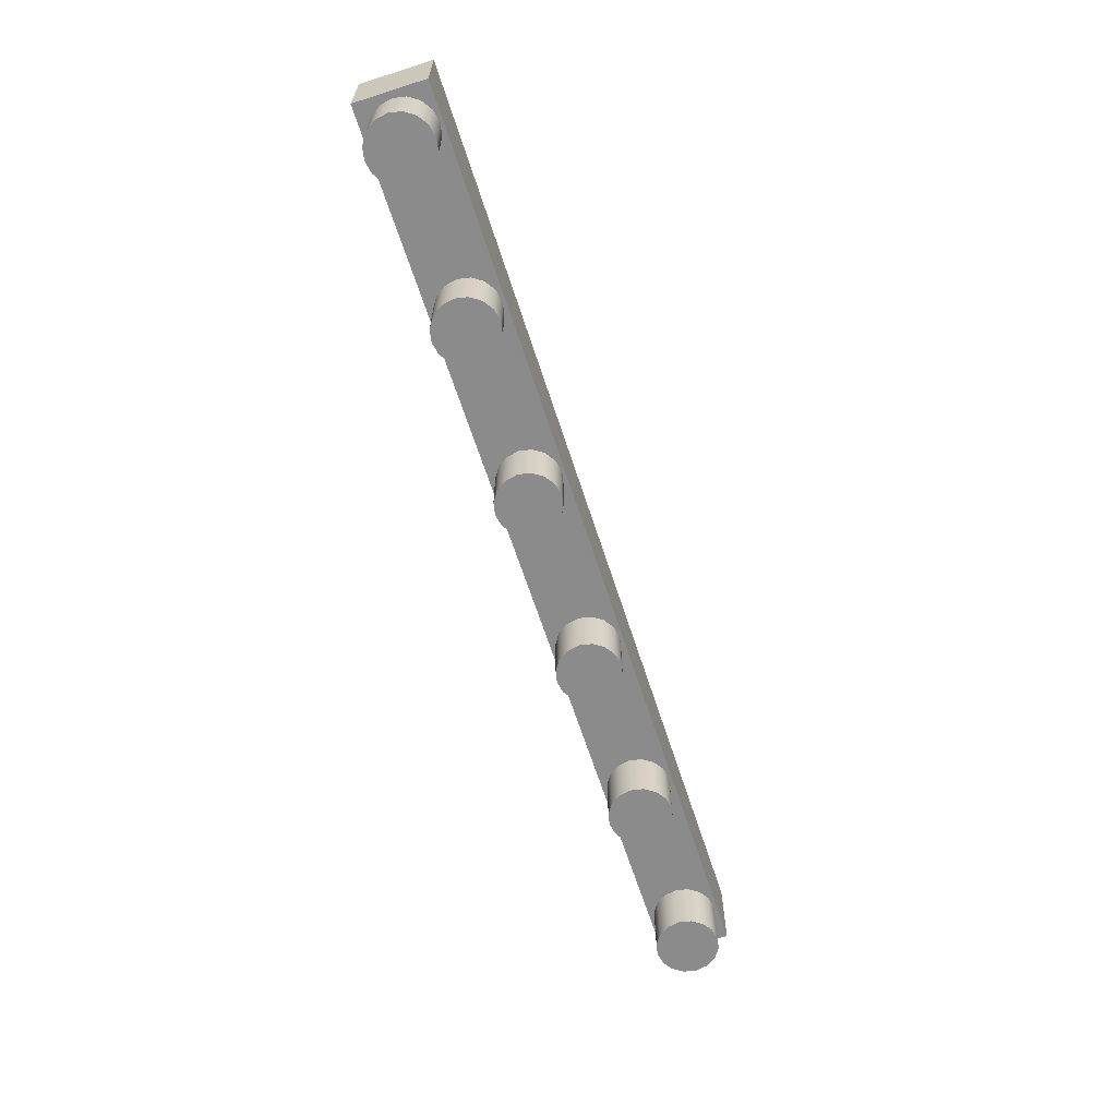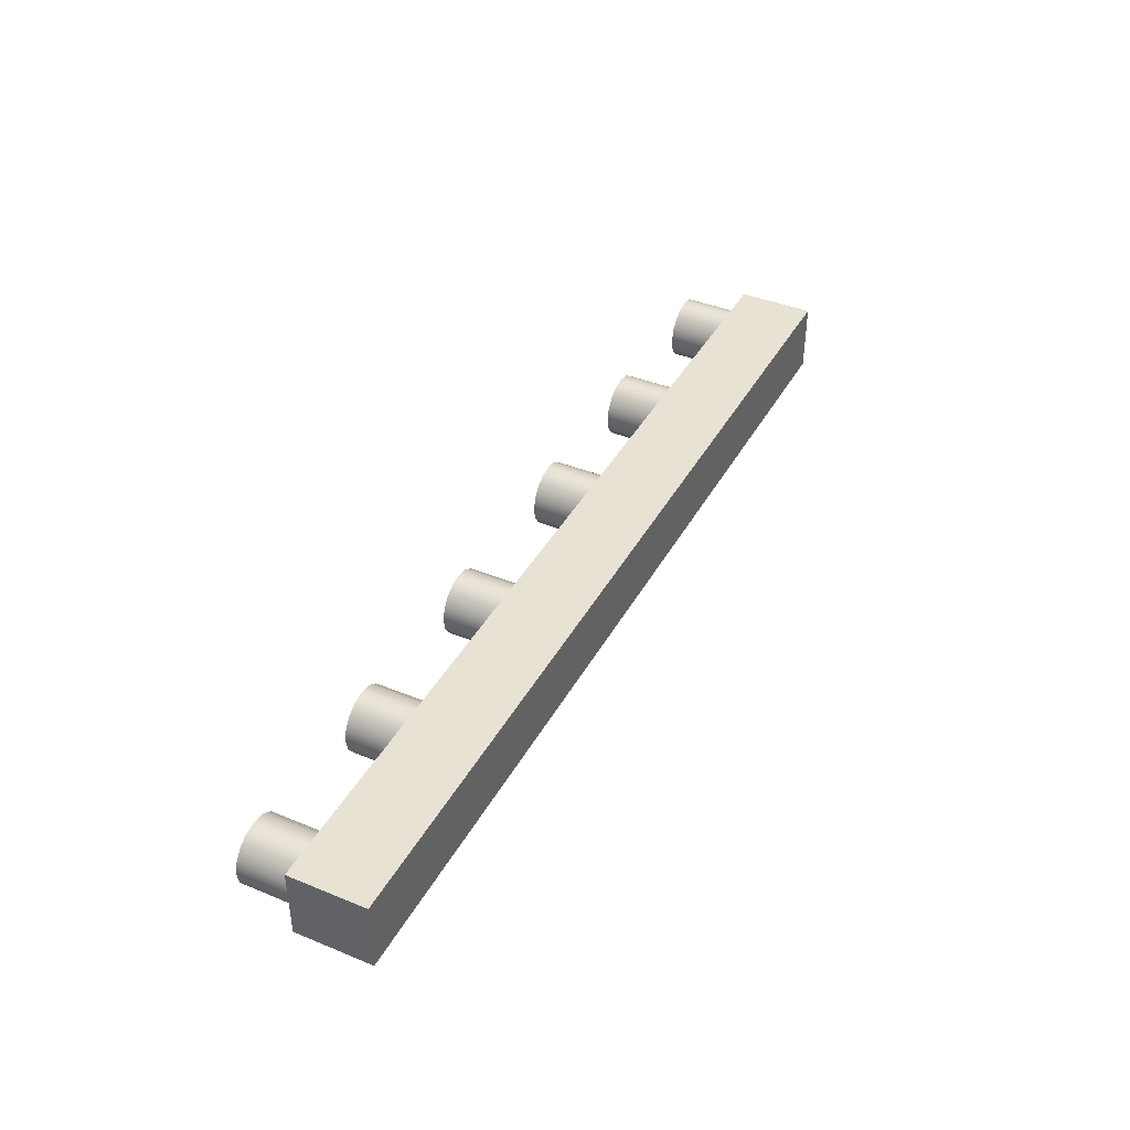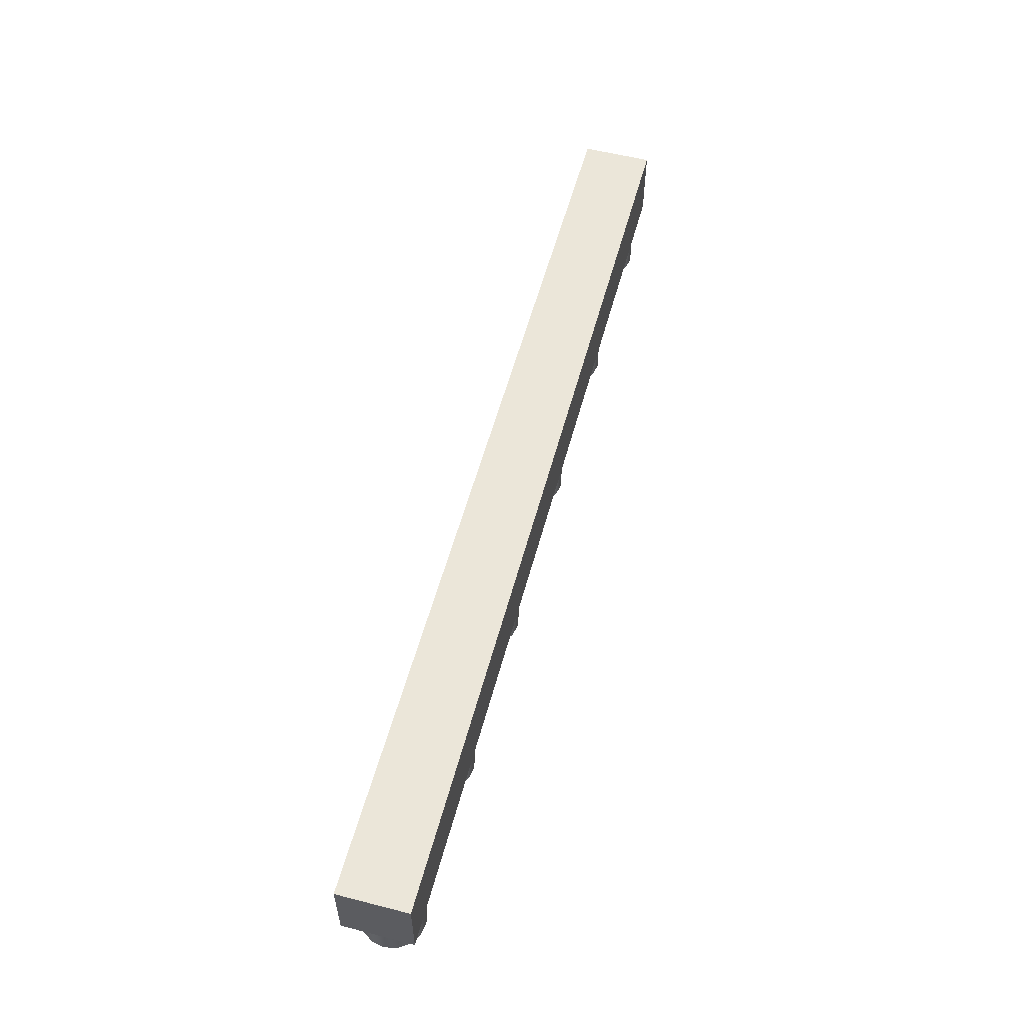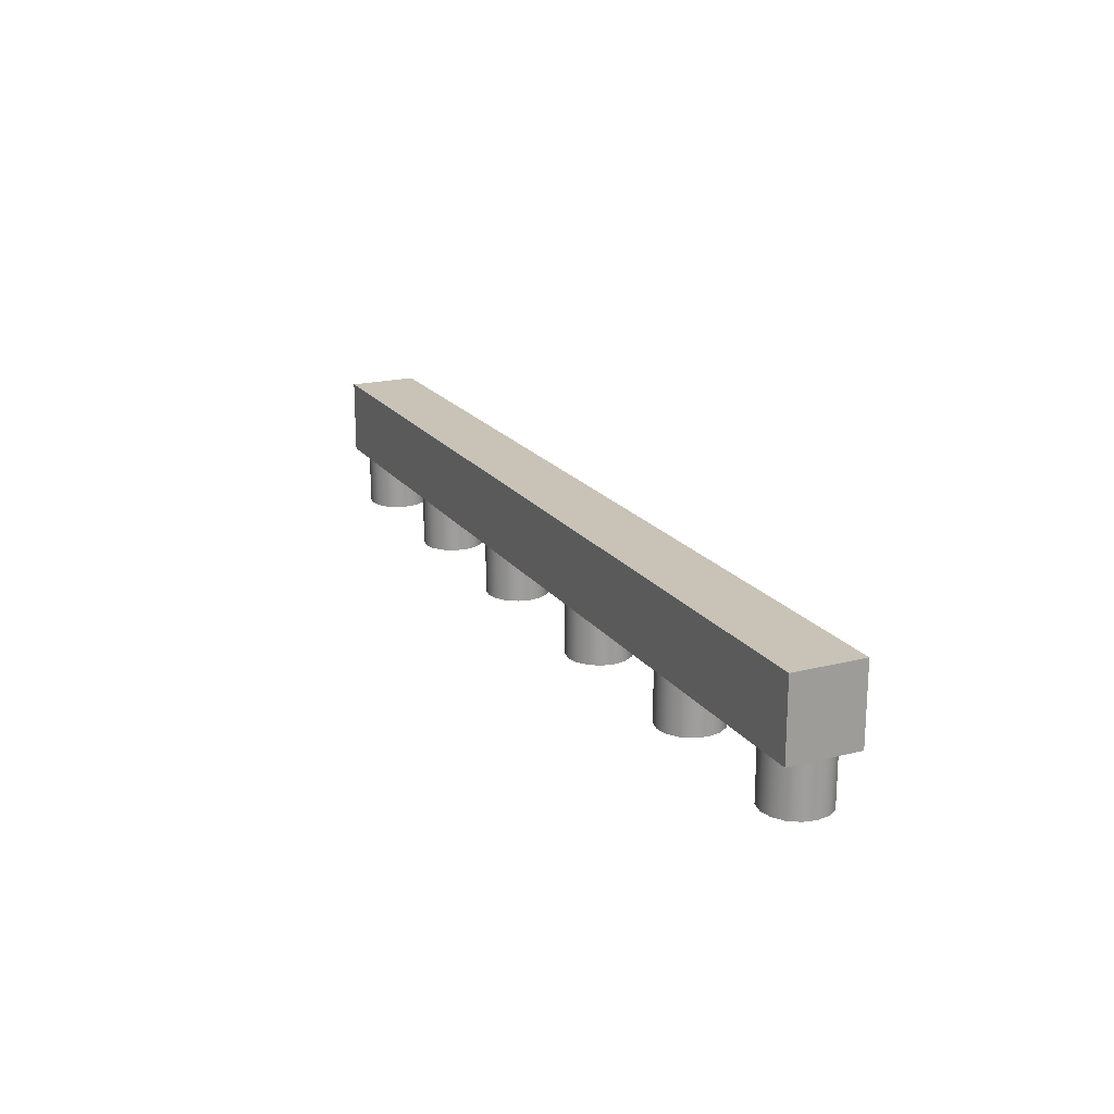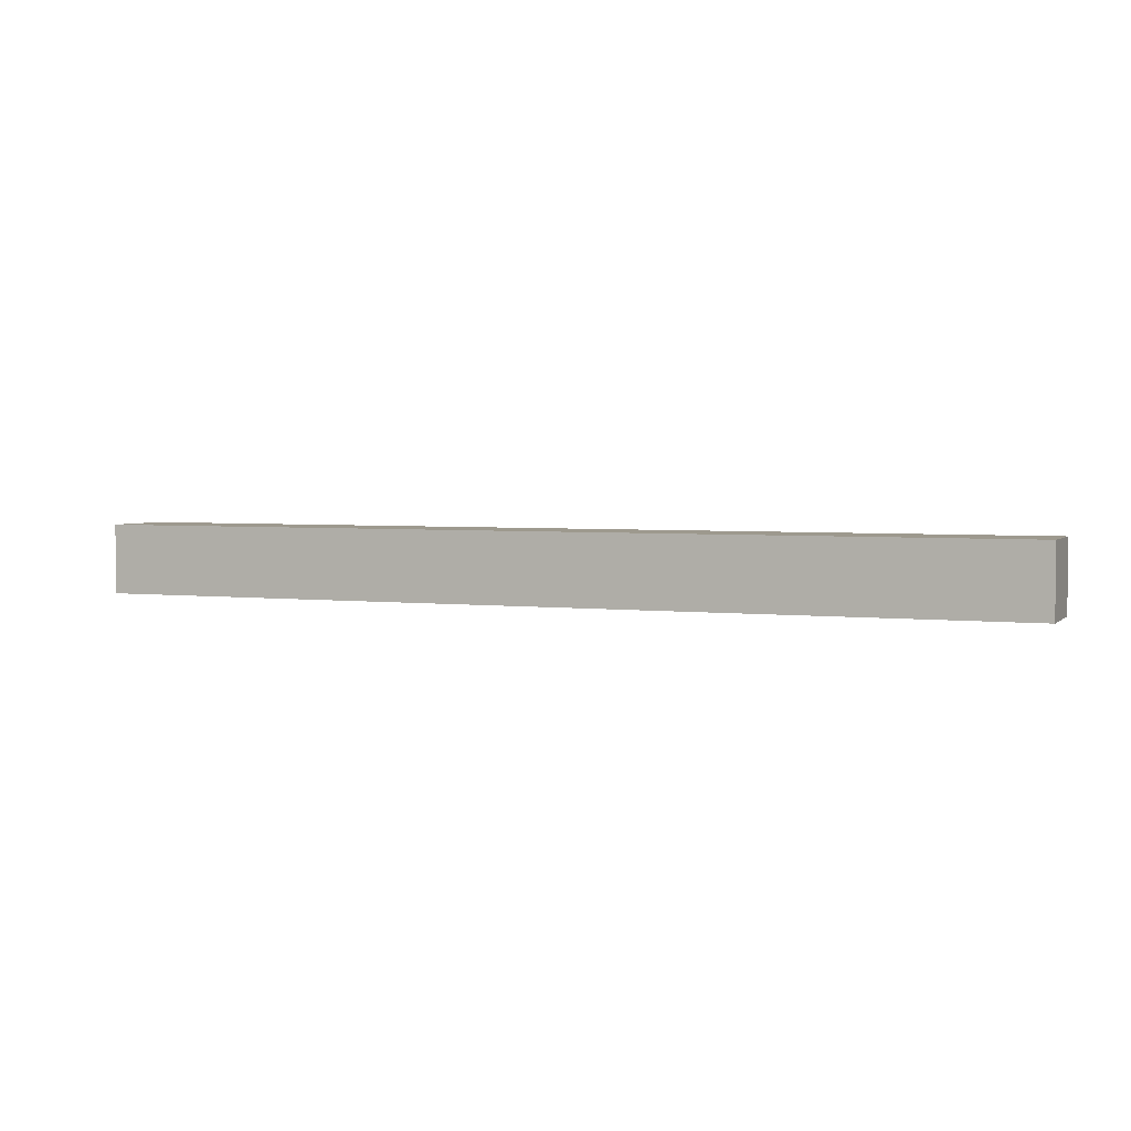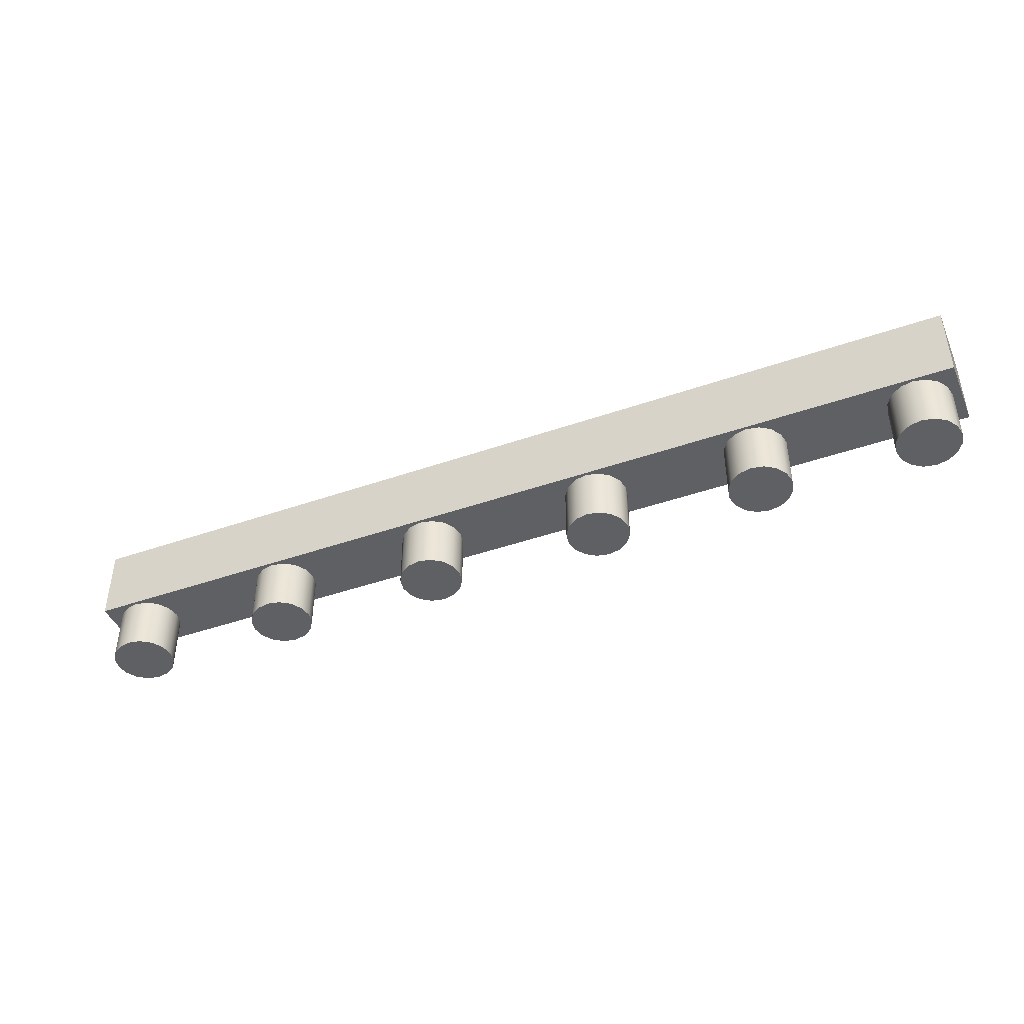
<metadata>
{"format":"obj","ext":"obj","renderer":"f3d","projection":"perspective","resolution":1024,"background":"white","views":[{"elev":-63.9,"azim":107.8,"up":"+Y"},{"elev":40.6,"azim":116.6,"up":"+Z"},{"elev":56.2,"azim":-75.0,"up":"+Y"},{"elev":19.5,"azim":64.6,"up":"+Y"},{"elev":3.3,"azim":-157.9,"up":"+Z"},{"elev":-43.6,"azim":-157.6,"up":"+Y"}]}
</metadata>
<code>
v -39.32 114.6 47.86
v -40.47 114.6 48.09
v -41.62 114.6 47.86
v -42.6 114.6 47.21
v -43.25 114.6 46.23
v -43.48 114.6 45.08
v -43.25 114.6 43.93
v -42.6 114.6 42.95
v -41.62 114.6 42.3
v -40.47 114.6 42.07
v -39.32 114.6 42.3
v -38.34 114.6 42.95
v -37.69 114.6 43.93
v -37.46 114.6 45.08
v -37.69 114.6 46.23
v -38.34 114.6 47.21
v -40.47 119.7 48.09
v -39.32 119.7 47.86
v -41.62 119.7 47.86
v -42.6 119.7 47.21
v -43.25 119.7 46.23
v -43.48 119.7 45.08
v -43.25 119.7 43.93
v -42.6 119.7 42.95
v -41.62 119.7 42.3
v -40.47 119.7 42.07
v -39.32 119.7 42.3
v -38.34 119.7 42.95
v -37.69 119.7 43.93
v -37.46 119.7 45.08
v -37.69 119.7 46.23
v -38.34 119.7 47.21
v -7.655 114.6 47.86
v -8.807 114.6 48.09
v -9.959 114.6 47.86
v -10.94 114.6 47.21
v -11.59 114.6 46.23
v -11.82 114.6 45.08
v -11.59 114.6 43.93
v -10.94 114.6 42.95
v -9.959 114.6 42.3
v -8.807 114.6 42.07
v -7.655 114.6 42.3
v -6.678 114.6 42.95
v -6.026 114.6 43.93
v -5.796 114.6 45.08
v -6.026 114.6 46.23
v -6.678 114.6 47.21
v -8.807 119.7 48.09
v -7.655 119.7 47.86
v -9.959 119.7 47.86
v -10.94 119.7 47.21
v -11.59 119.7 46.23
v -11.82 119.7 45.08
v -11.59 119.7 43.93
v -10.94 119.7 42.95
v -9.959 119.7 42.3
v -8.807 119.7 42.07
v -7.655 119.7 42.3
v -6.678 119.7 42.95
v -6.026 119.7 43.93
v -5.796 119.7 45.08
v -6.026 119.7 46.23
v -6.678 119.7 47.21
v 26.07 114.6 47.86
v 24.92 114.6 48.09
v 23.76 114.6 47.86
v 22.79 114.6 47.21
v 22.13 114.6 46.23
v 21.9 114.6 45.08
v 22.13 114.6 43.93
v 22.79 114.6 42.95
v 23.76 114.6 42.3
v 24.92 114.6 42.07
v 26.07 114.6 42.3
v 27.04 114.6 42.95
v 27.7 114.6 43.93
v 27.93 114.6 45.08
v 27.7 114.6 46.23
v 27.04 114.6 47.21
v 24.92 119.7 48.09
v 26.07 119.7 47.86
v 23.76 119.7 47.86
v 22.79 119.7 47.21
v 22.13 119.7 46.23
v 21.9 119.7 45.08
v 22.13 119.7 43.93
v 22.79 119.7 42.95
v 23.76 119.7 42.3
v 24.92 119.7 42.07
v 26.07 119.7 42.3
v 27.04 119.7 42.95
v 27.7 119.7 43.93
v 27.93 119.7 45.08
v 27.7 119.7 46.23
v 27.04 119.7 47.21
v -44.3 119.7 41.8
v -44.3 119.7 48.44
v -44.3 127 48.44
v -44.3 127 41.8
v 44.38 127 48.44
v 44.38 127 41.8
v 44.38 119.7 48.44
v 44.38 119.7 41.8
v 43.55 119.7 46.23
v 43.78 119.7 45.08
v 43.55 119.7 43.93
v 42.9 119.7 42.95
v 41.92 119.7 42.3
v 40.77 119.7 42.07
v 39.62 119.7 42.3
v 38.64 119.7 42.95
v 37.99 119.7 43.93
v 37.76 119.7 45.08
v 37.99 119.7 46.23
v 38.64 119.7 47.21
v 39.62 119.7 47.86
v 40.77 119.7 48.09
v 41.92 119.7 47.86
v 42.9 119.7 47.21
v 11.31 119.7 46.23
v 11.54 119.7 45.08
v 11.31 119.7 43.93
v 10.66 119.7 42.95
v 9.682 119.7 42.3
v 8.529 119.7 42.07
v 7.377 119.7 42.3
v 6.401 119.7 42.95
v 5.748 119.7 43.93
v 5.519 119.7 45.08
v 5.748 119.7 46.23
v 6.401 119.7 47.21
v 7.377 119.7 47.86
v 8.529 119.7 48.09
v 9.682 119.7 47.86
v 10.66 119.7 47.21
v -22 119.7 46.23
v -21.77 119.7 45.08
v -22 119.7 43.93
v -22.66 119.7 42.95
v -23.63 119.7 42.3
v -24.78 119.7 42.07
v -25.94 119.7 42.3
v -26.91 119.7 42.95
v -27.57 119.7 43.93
v -27.79 119.7 45.08
v -27.57 119.7 46.23
v -26.91 119.7 47.21
v -25.94 119.7 47.86
v -24.78 119.7 48.09
v -23.63 119.7 47.86
v -22.66 119.7 47.21
v 41.92 114.6 47.86
v 42.9 114.6 47.21
v 43.55 114.6 46.23
v 43.78 114.6 45.08
v 43.55 114.6 43.93
v 42.9 114.6 42.95
v 41.92 114.6 42.3
v 40.77 114.6 42.07
v 39.62 114.6 42.3
v 38.64 114.6 42.95
v 37.99 114.6 43.93
v 37.76 114.6 45.08
v 37.99 114.6 46.23
v 38.64 114.6 47.21
v 39.62 114.6 47.86
v 40.77 114.6 48.09
v 9.682 114.6 47.86
v 10.66 114.6 47.21
v 11.31 114.6 46.23
v 11.54 114.6 45.08
v 11.31 114.6 43.93
v 10.66 114.6 42.95
v 9.682 114.6 42.3
v 8.529 114.6 42.07
v 7.377 114.6 42.3
v 6.401 114.6 42.95
v 5.748 114.6 43.93
v 5.519 114.6 45.08
v 5.748 114.6 46.23
v 6.401 114.6 47.21
v 7.377 114.6 47.86
v 8.529 114.6 48.09
v -23.63 114.6 47.86
v -22.66 114.6 47.21
v -22 114.6 46.23
v -21.77 114.6 45.08
v -22 114.6 43.93
v -22.66 114.6 42.95
v -23.63 114.6 42.3
v -24.78 114.6 42.07
v -25.94 114.6 42.3
v -26.91 114.6 42.95
v -27.57 114.6 43.93
v -27.79 114.6 45.08
v -27.57 114.6 46.23
v -26.91 114.6 47.21
v -25.94 114.6 47.86
v -24.78 114.6 48.09
v 0.005447 127 48.44
v 0.005447 127 41.8
v 0.005447 119.7 48.44
v 0.005447 119.7 41.8
v 0.005447 119.7 41.94
v 0.005447 119.7 42.03
v 0.005447 119.7 42.07
v 0.005447 119.7 42.3
v 0.005447 119.7 42.95
v 0.005447 119.7 43.93
v 0.005447 119.7 45.08
v 0.005447 119.7 46.23
v 0.005447 119.7 47.21
v 0.005447 119.7 47.86
v 0.005444 119.7 48.22
v 0.005447 119.7 48.09
g guttae
f 16 1 2 3
f 16 3 4 5
f 16 5 6 7
f 16 7 8 9
f 16 9 10 11
f 16 11 12 13
f 16 13 14 15
f 18 17 2 1
f 17 19 3 2
f 19 20 4 3
f 20 21 5 4
f 21 22 6 5
f 22 23 7 6
f 23 24 8 7
f 24 25 9 8
f 25 26 10 9
f 26 27 11 10
f 27 28 12 11
f 28 29 13 12
f 29 30 14 13
f 30 31 15 14
f 31 32 16 15
f 32 18 1 16
f 48 33 34 35
f 48 35 36 37
f 48 37 38 39
f 48 39 40 41
f 48 41 42 43
f 48 43 44 45
f 48 45 46 47
f 50 49 34 33
f 49 51 35 34
f 51 52 36 35
f 52 53 37 36
f 53 54 38 37
f 54 55 39 38
f 55 56 40 39
f 56 57 41 40
f 57 58 42 41
f 58 59 43 42
f 59 60 44 43
f 60 61 45 44
f 61 62 46 45
f 62 63 47 46
f 63 64 48 47
f 64 50 33 48
f 80 65 66 67
f 80 67 68 69
f 80 69 70 71
f 80 71 72 73
f 80 73 74 75
f 80 75 76 77
f 80 77 78 79
f 82 81 66 65
f 81 83 67 66
f 83 84 68 67
f 84 85 69 68
f 85 86 70 69
f 86 87 71 70
f 87 88 72 71
f 88 89 73 72
f 89 90 74 73
f 90 91 75 74
f 91 92 76 75
f 92 93 77 76
f 93 94 78 77
f 94 95 79 78
f 95 96 80 79
f 96 82 65 80
f 100 97 98 99
f 102 202 201 101
f 104 102 101 103
f 104 110 205 204
f 97 205 206
f 97 206 207 58 142
f 142 143 97
f 141 142 58 57
f 59 58 207 208
f 125 126 90 89
f 91 90 110 111
f 110 104 109
f 97 143 144 26
f 140 141 57 56
f 60 59 208 209
f 124 125 89 88
f 92 91 111 112
f 109 104 108
f 139 140 56 55
f 61 60 209 210
f 123 124 88 87
f 93 92 112 113
f 26 144 27
f 26 25 97
f 27 144 28
f 25 24 97
f 29 28 144 145
f 30 29 145 146
f 138 139 55 54
f 62 61 210 211
f 122 123 87 86
f 94 93 113 114
f 24 23 97
f 98 97 23 22
f 22 21 98
f 21 20 98
f 108 104 107
f 31 30 146 147
f 137 138 54 53
f 63 62 211 212
f 121 122 86 85
f 95 94 114 115
f 20 19 98
f 32 31 147 148
f 152 137 53 52
f 64 63 212 213
f 136 121 85 84
f 96 95 115 116
f 107 104 106
f 104 103 106
f 106 103 105
f 105 103 120
f 120 103 119
f 19 17 98
f 103 203 215
f 18 32 148 149
f 151 152 52 51
f 50 64 213 214
f 135 136 84 83
f 82 96 116 117
f 119 103 118
f 17 18 149 150
f 150 151 51 49
f 103 215 216 134
f 49 50 214 216
f 103 134 135 81
f 83 81 135
f 103 81 82 118
f 82 117 118
f 99 98 203 201
f 102 104 204 202
f 120 119 153 154
f 105 120 154 155
f 106 105 155 156
f 107 106 156 157
f 108 107 157 158
f 109 108 158 159
f 110 109 159 160
f 111 110 160 161
f 112 111 161 162
f 113 112 162 163
f 114 113 163 164
f 115 114 164 165
f 116 115 165 166
f 117 116 166 167
f 118 117 167 168
f 119 118 168 153
f 154 153 168 167
f 154 167 166 165
f 154 165 164 163
f 154 163 162 161
f 154 161 160 159
f 154 159 158 157
f 154 157 156 155
f 136 135 169 170
f 121 136 170 171
f 122 121 171 172
f 123 122 172 173
f 124 123 173 174
f 125 124 174 175
f 126 125 175 176
f 127 126 176 177
f 128 127 177 178
f 129 128 178 179
f 130 129 179 180
f 131 130 180 181
f 132 131 181 182
f 133 132 182 183
f 134 133 183 184
f 135 134 184 169
f 170 169 184 183
f 170 183 182 181
f 170 181 180 179
f 170 179 178 177
f 170 177 176 175
f 170 175 174 173
f 170 173 172 171
f 152 151 185 186
f 137 152 186 187
f 138 137 187 188
f 139 138 188 189
f 140 139 189 190
f 141 140 190 191
f 142 141 191 192
f 143 142 192 193
f 144 143 193 194
f 145 144 194 195
f 146 145 195 196
f 147 146 196 197
f 148 147 197 198
f 149 148 198 199
f 150 149 199 200
f 151 150 200 185
f 186 185 200 199
f 186 199 198 197
f 186 197 196 195
f 186 195 194 193
f 186 193 192 191
f 186 191 190 189
f 186 189 188 187
f 201 202 100 99
f 204 205 97
f 206 205 110 90 126
f 207 206 126
f 208 207 126 127
f 209 208 127 128
f 210 209 128 129
f 211 210 129 130
f 212 211 130 131
f 213 212 131 132
f 215 203 98 17 150
f 214 213 132 133
f 216 215 150 49
f 216 214 133 134
f 201 203 103 101
f 202 204 97 100

</code>
